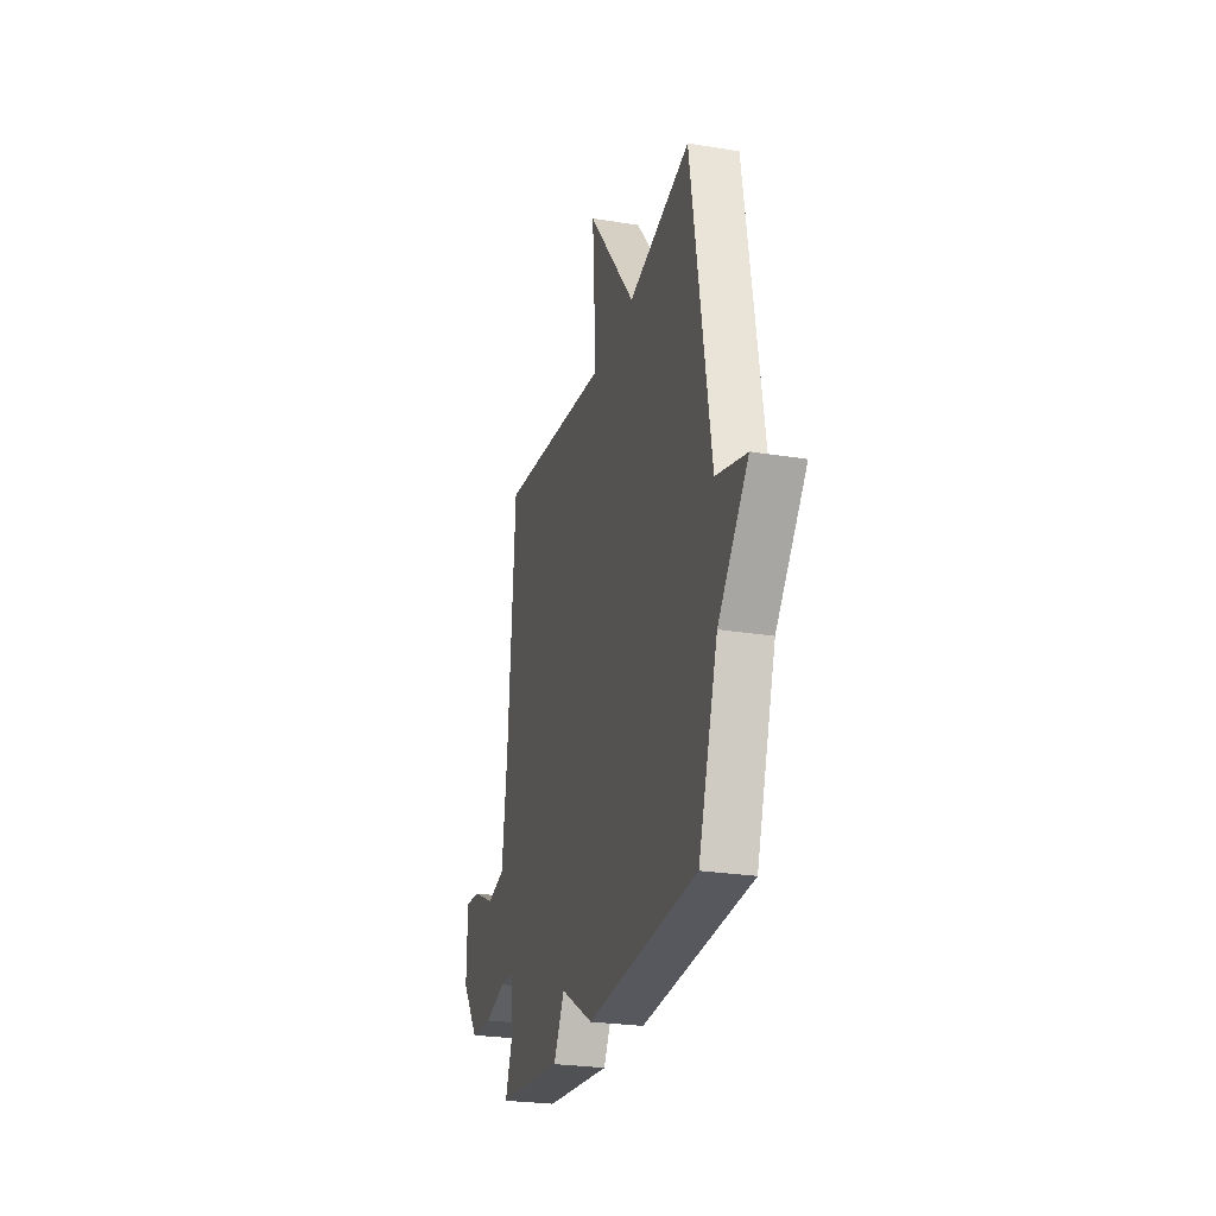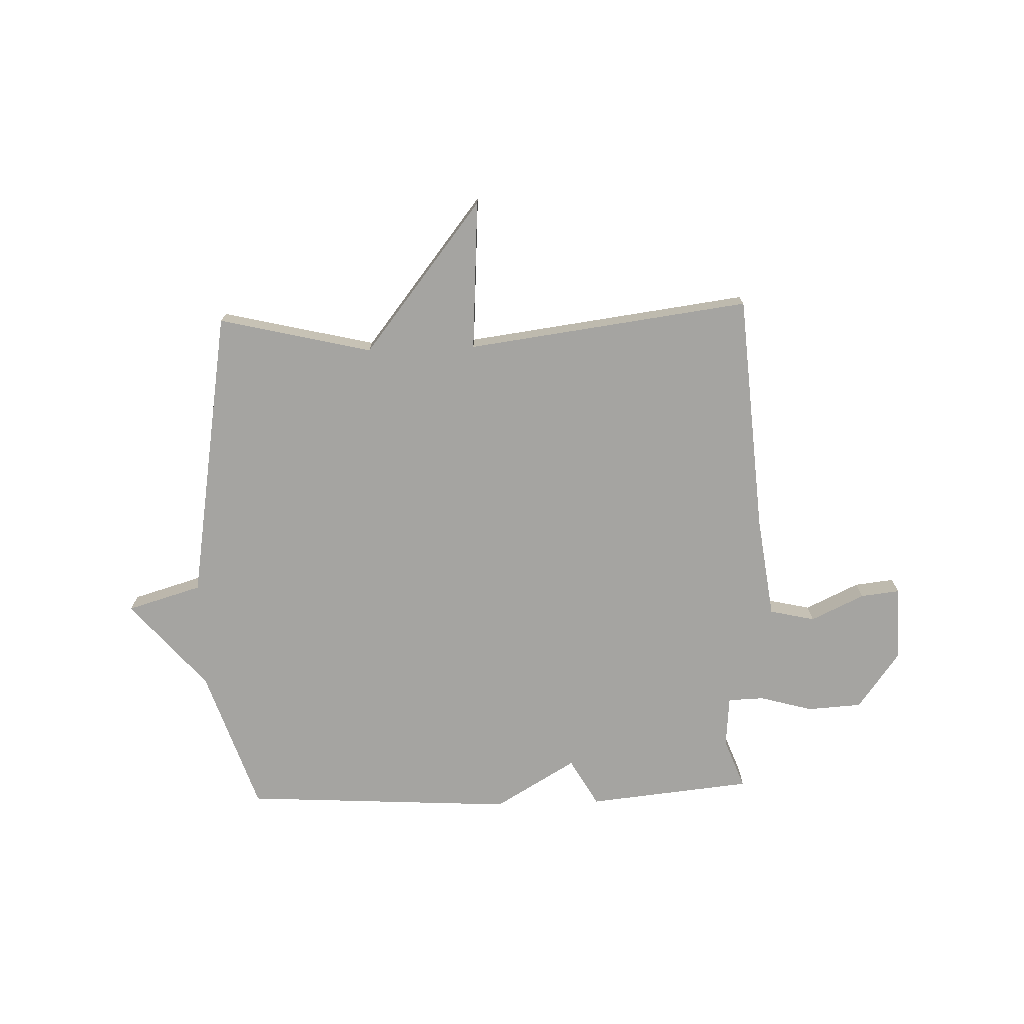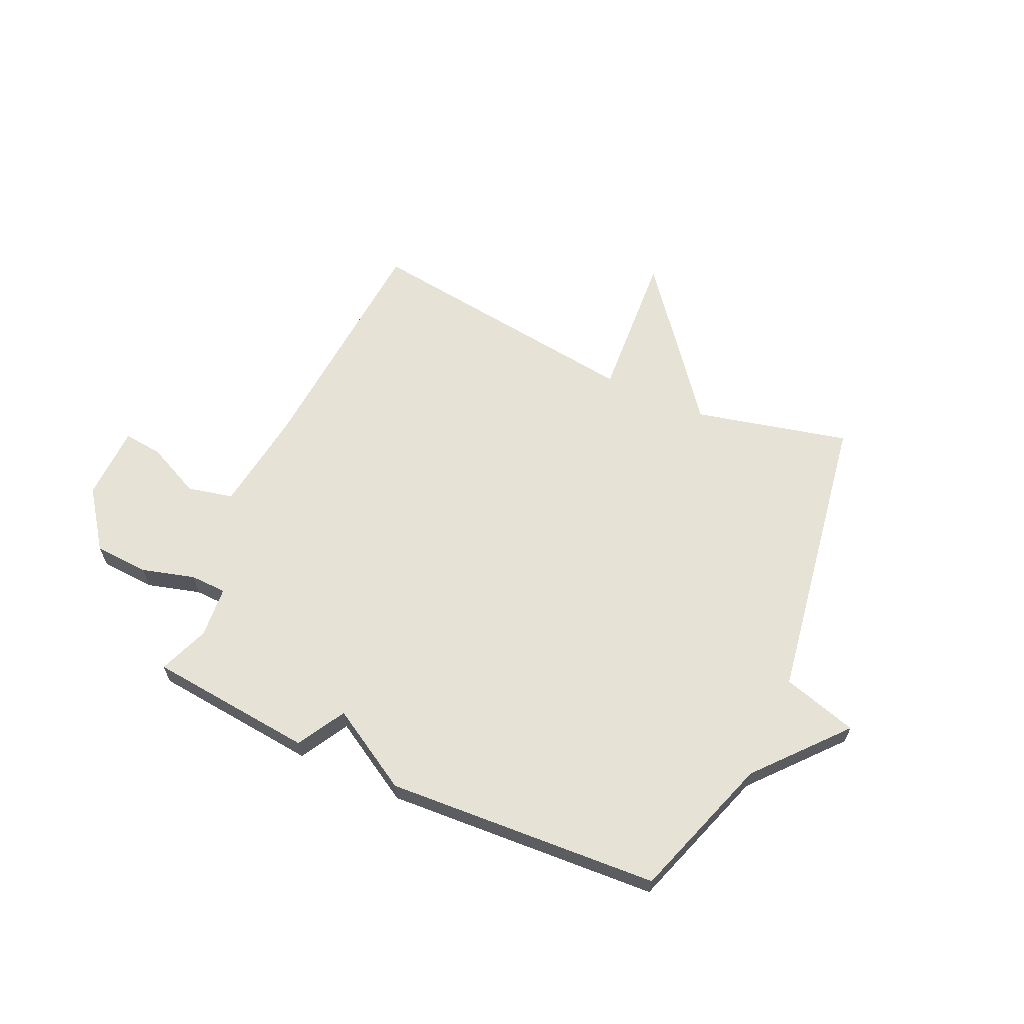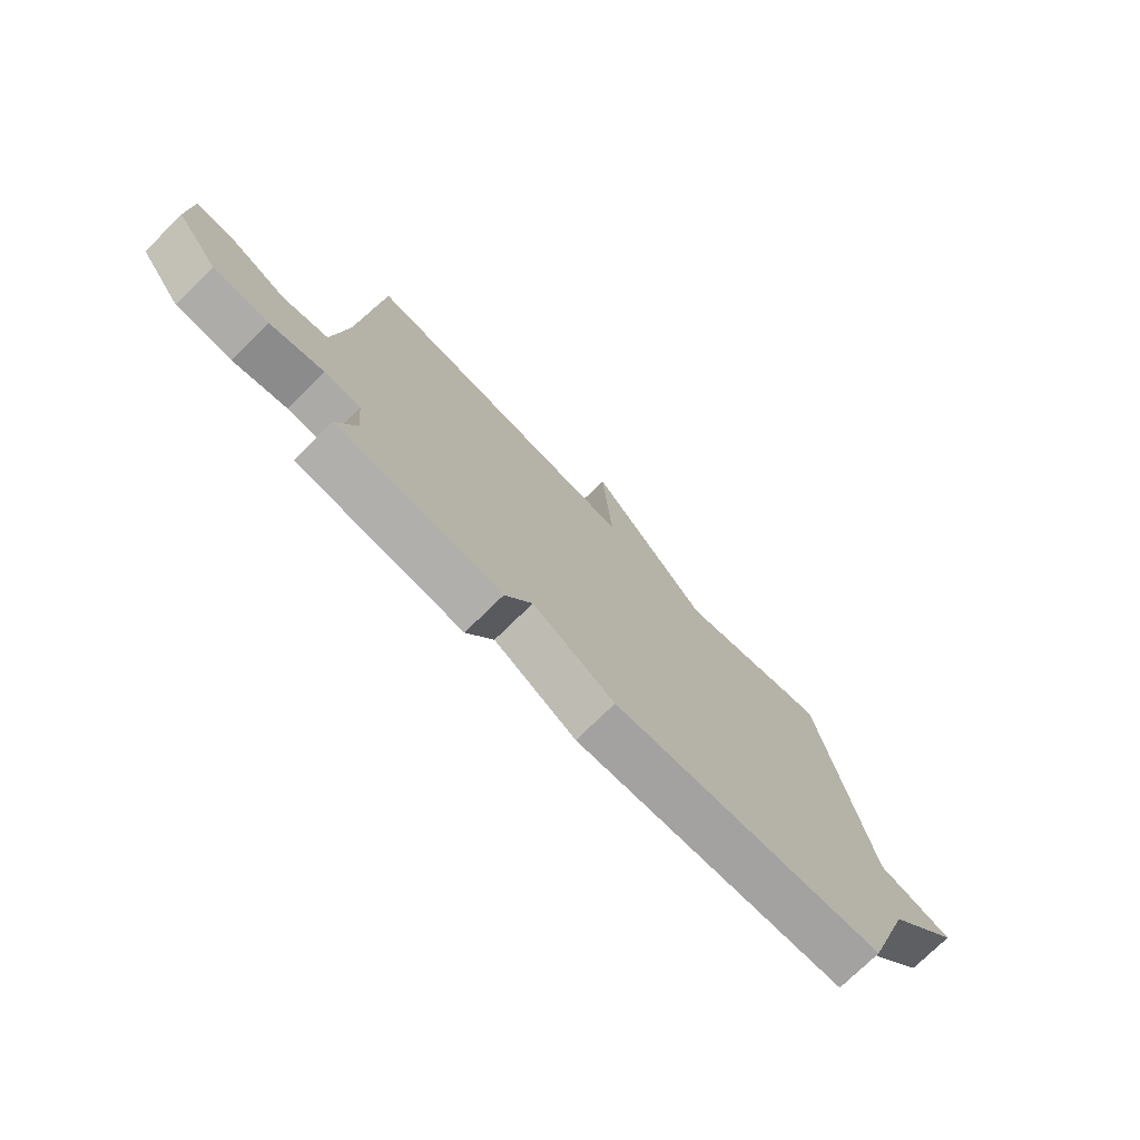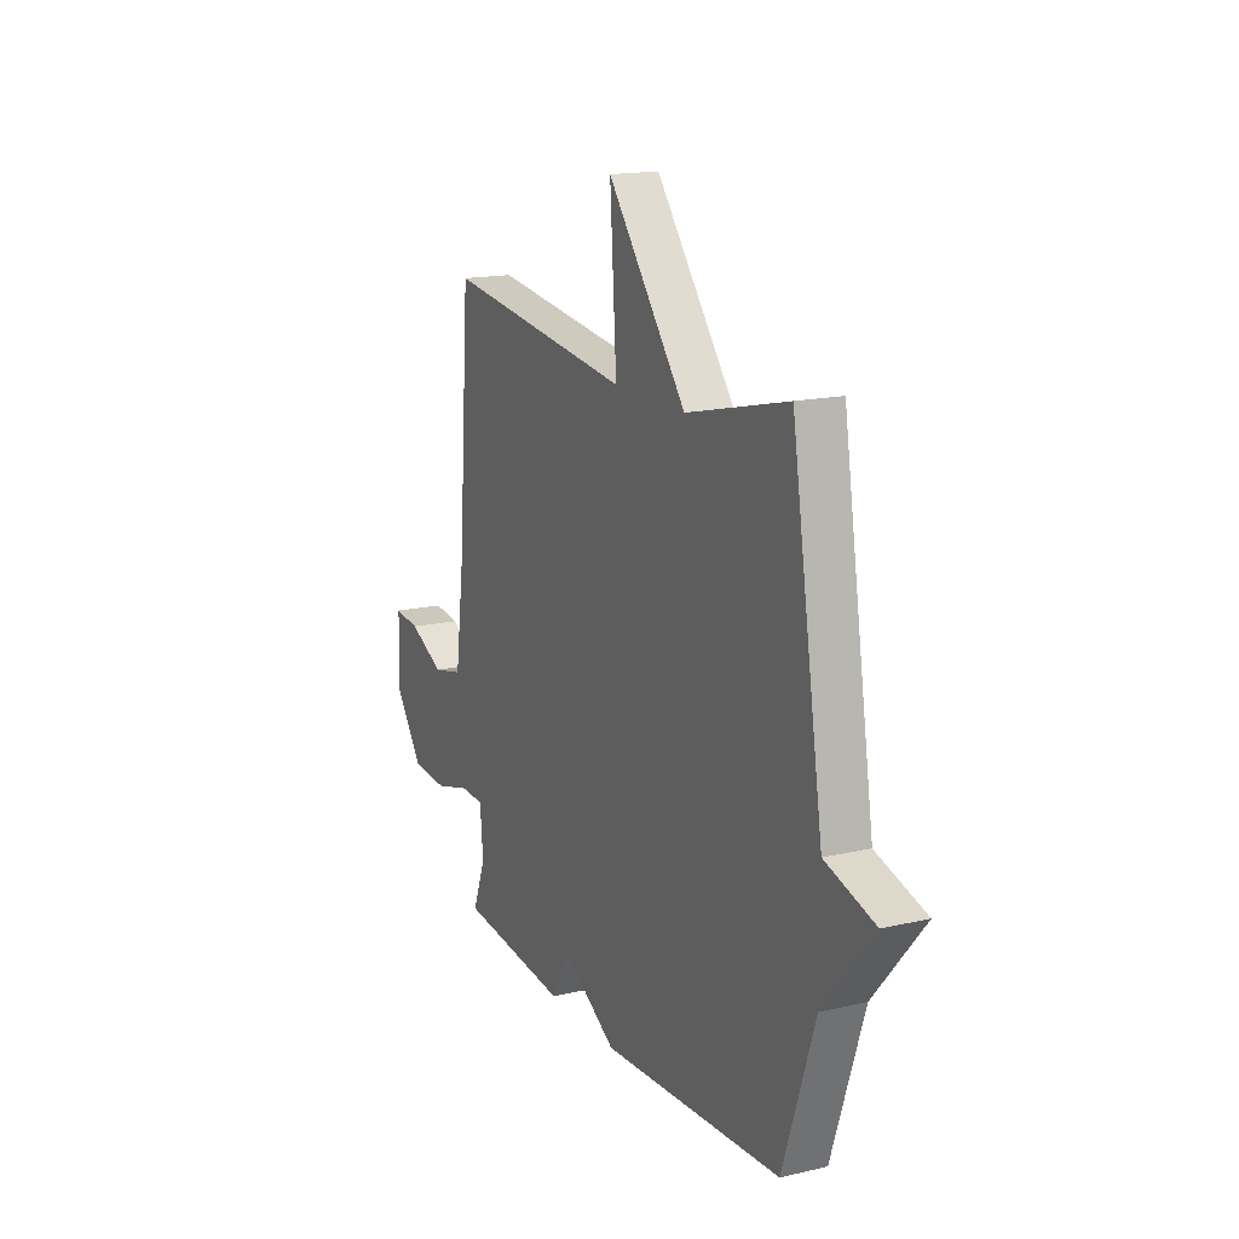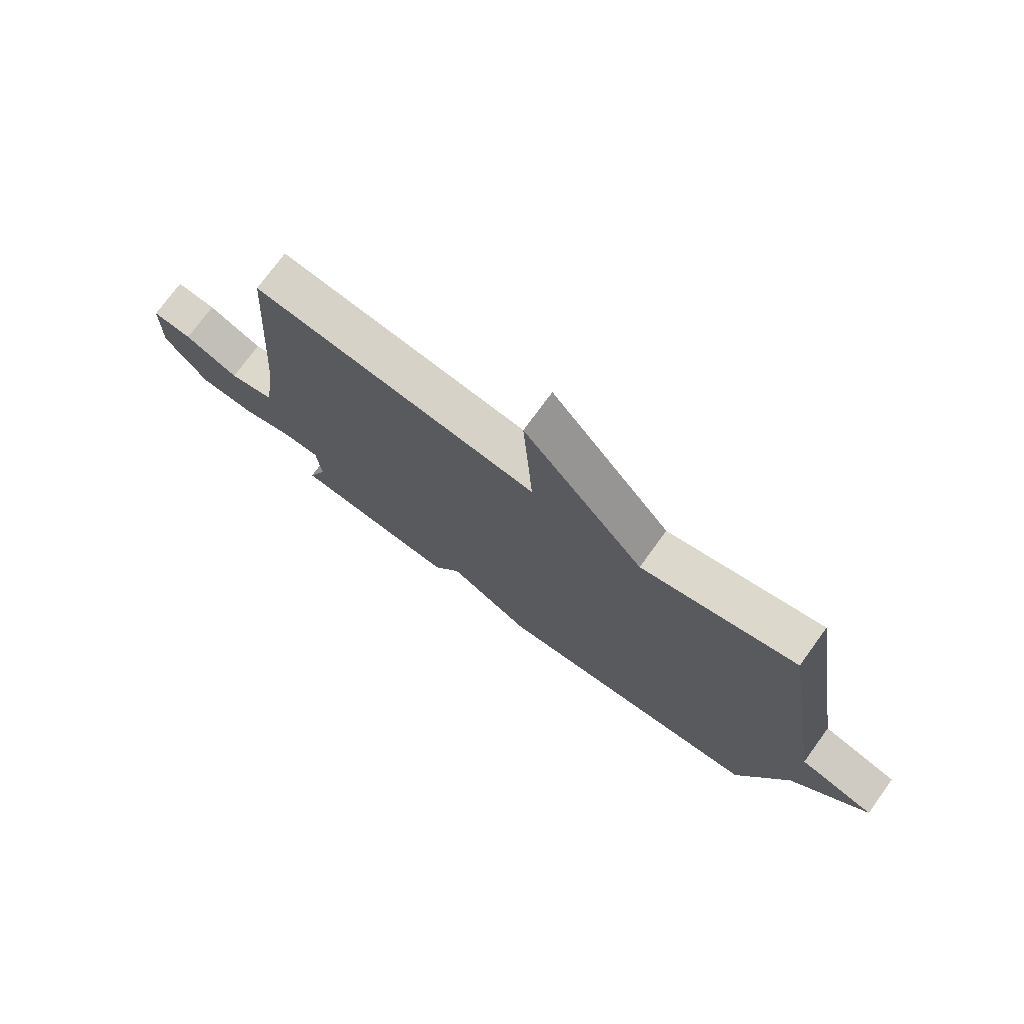
<metadata>
{"format":"obj","ext":"obj","renderer":"f3d","projection":"perspective","resolution":1024,"background":"white","views":[{"elev":-25.7,"azim":-104.6,"up":"+Z"},{"elev":-73.4,"azim":1.9,"up":"+Y"},{"elev":63.0,"azim":-155.5,"up":"+Y"},{"elev":-74.9,"azim":134.5,"up":"+Z"},{"elev":16.1,"azim":-115.5,"up":"+Z"},{"elev":74.3,"azim":-144.0,"up":"+Z"}]}
</metadata>
<code>
v 0.5 0.07 0.5
v 0.532 0.07 0.062
v 0.557 0.07 -0.126
v 0.64 0.07 -0.145
v 0.738 0.07 -0.099
v 0.81 0.07 -0.091
v 0.813 0.07 -0.228
v 0.736 0.07 -0.333
v 0.636 0.07 -0.339
v 0.539 0.07 -0.312
v 0.473 0.07 -0.314
v 0.465 0.07 -0.408
v 0.5 0.07 -0.5
v 0.198 0.07 -0.53
v 0.148 0.07 -0.442
v -0.002 0.07 -0.53
v -0.5 0.07 -0.5
v -0.588 0.07 -0.237
v -0.725 0.07 -0.077
v -0.588 0.07 -0.037
v -0.5 0.07 0.5
v -0.219 0.07 0.433
v -0.001 0.07 0.708
v -0.019 0.07 0.433
v 0.5 0 0.5
v 0.532 0 0.062
v 0.557 0 -0.126
v 0.64 0 -0.145
v 0.738 0 -0.099
v 0.81 0 -0.091
v 0.813 0 -0.228
v 0.736 0 -0.333
v 0.636 0 -0.339
v 0.539 0 -0.312
v 0.473 0 -0.314
v 0.465 0 -0.408
v 0.5 0 -0.5
v 0.198 0 -0.53
v 0.148 0 -0.442
v -0.002 0 -0.53
v -0.5 0 -0.5
v -0.588 0 -0.237
v -0.725 0 -0.077
v -0.588 0 -0.037
v -0.5 0 0.5
v -0.219 0 0.433
v -0.001 0 0.708
v -0.019 0 0.433
f 22 23 24
f 20 21 22
f 20 22 24
f 18 19 20
f 24 1 2
f 20 24 2
f 18 20 2
f 17 18 2
f 16 17 2
f 15 16 2
f 12 13 14 15
f 11 12 15
f 8 9 10
f 7 8 10
f 6 7 10
f 5 6 10
f 4 5 10
f 3 4 10 11
f 2 3 11 15
f 48 47 46
f 46 45 44
f 48 46 44
f 44 43 42
f 26 25 48
f 26 48 44
f 26 44 42
f 26 42 41
f 26 41 40
f 26 40 39
f 39 38 37 36
f 39 36 35
f 34 33 32
f 34 32 31
f 34 31 30
f 34 30 29
f 34 29 28
f 35 34 28 27
f 39 35 27 26
f 1 25 26 2
f 2 26 27 3
f 3 27 28 4
f 4 28 29 5
f 5 29 30 6
f 6 30 31 7
f 7 31 32 8
f 8 32 33 9
f 9 33 34 10
f 10 34 35 11
f 11 35 36 12
f 12 36 37 13
f 13 37 38 14
f 14 38 39 15
f 15 39 40 16
f 16 40 41 17
f 17 41 42 18
f 18 42 43 19
f 19 43 44 20
f 20 44 45 21
f 21 45 46 22
f 22 46 47 23
f 23 47 48 24
f 24 48 25 1

</code>
